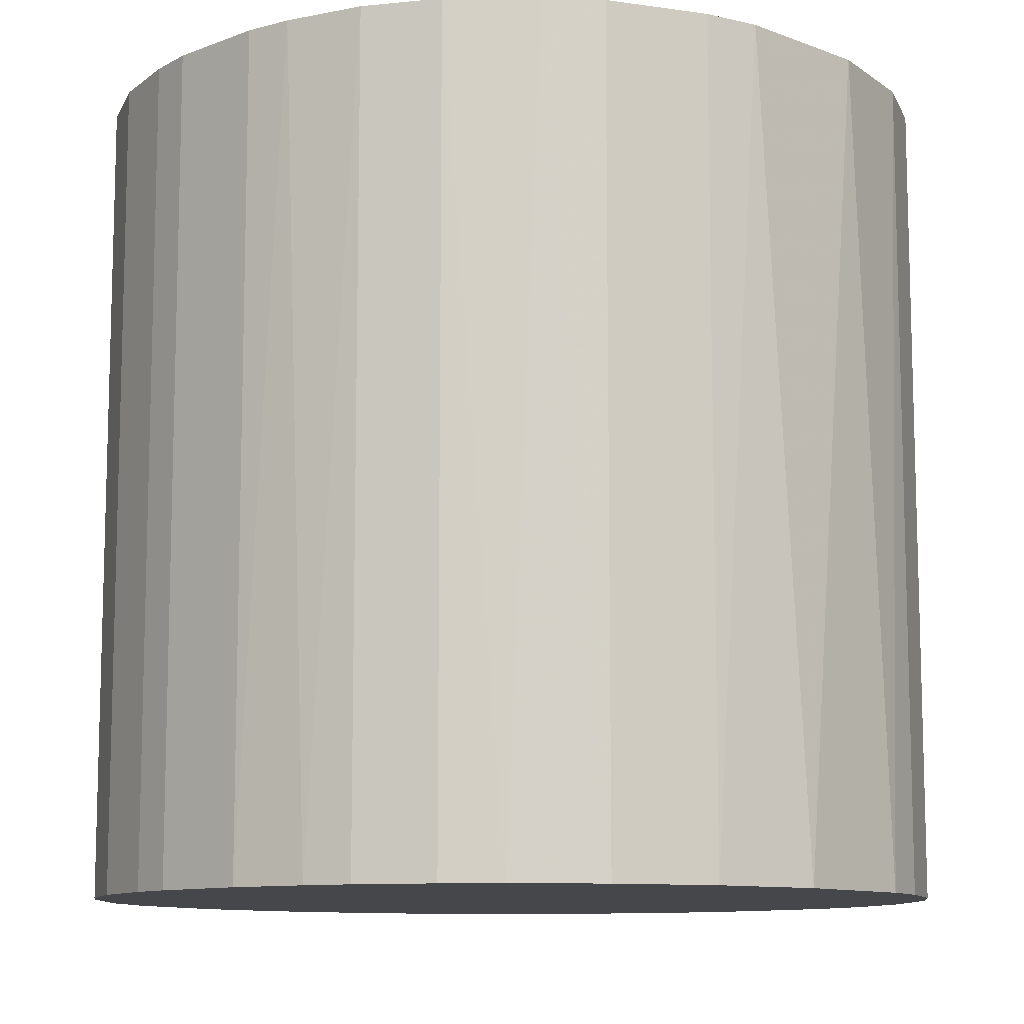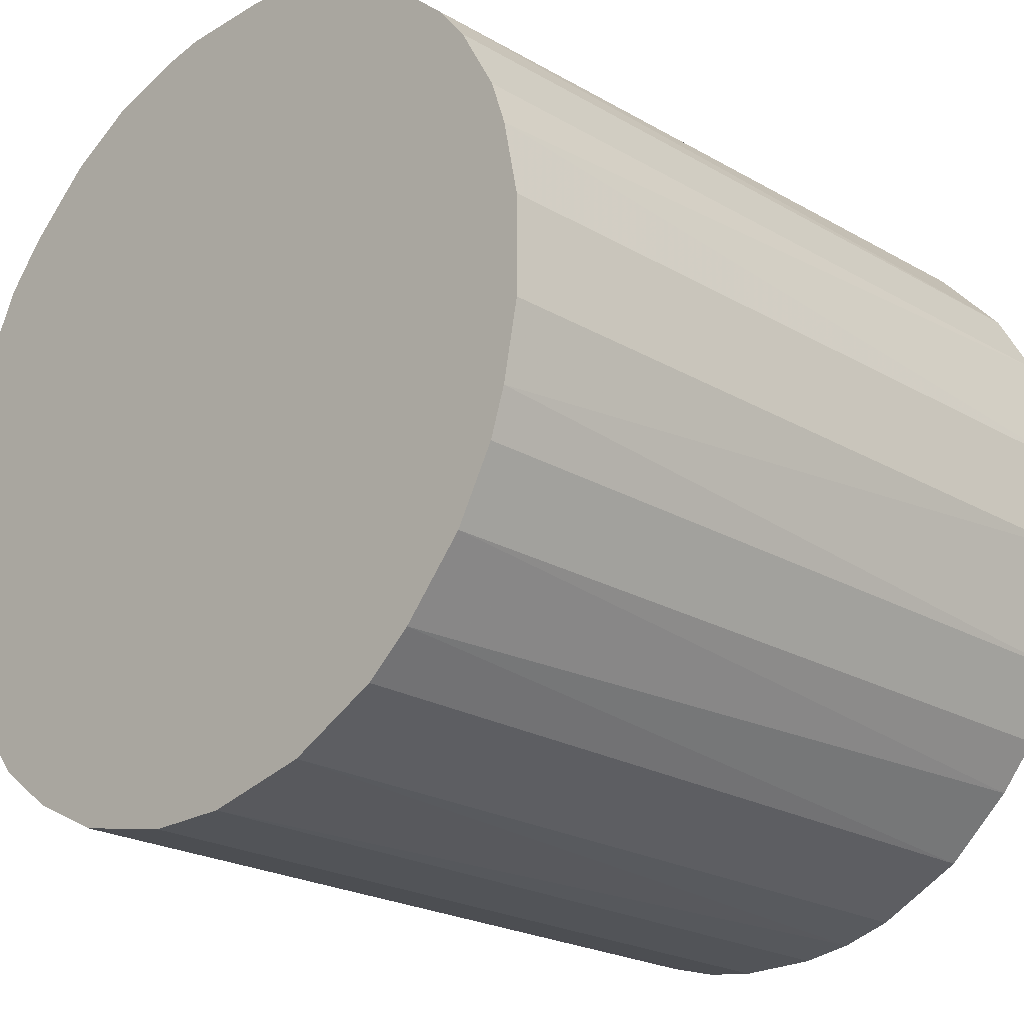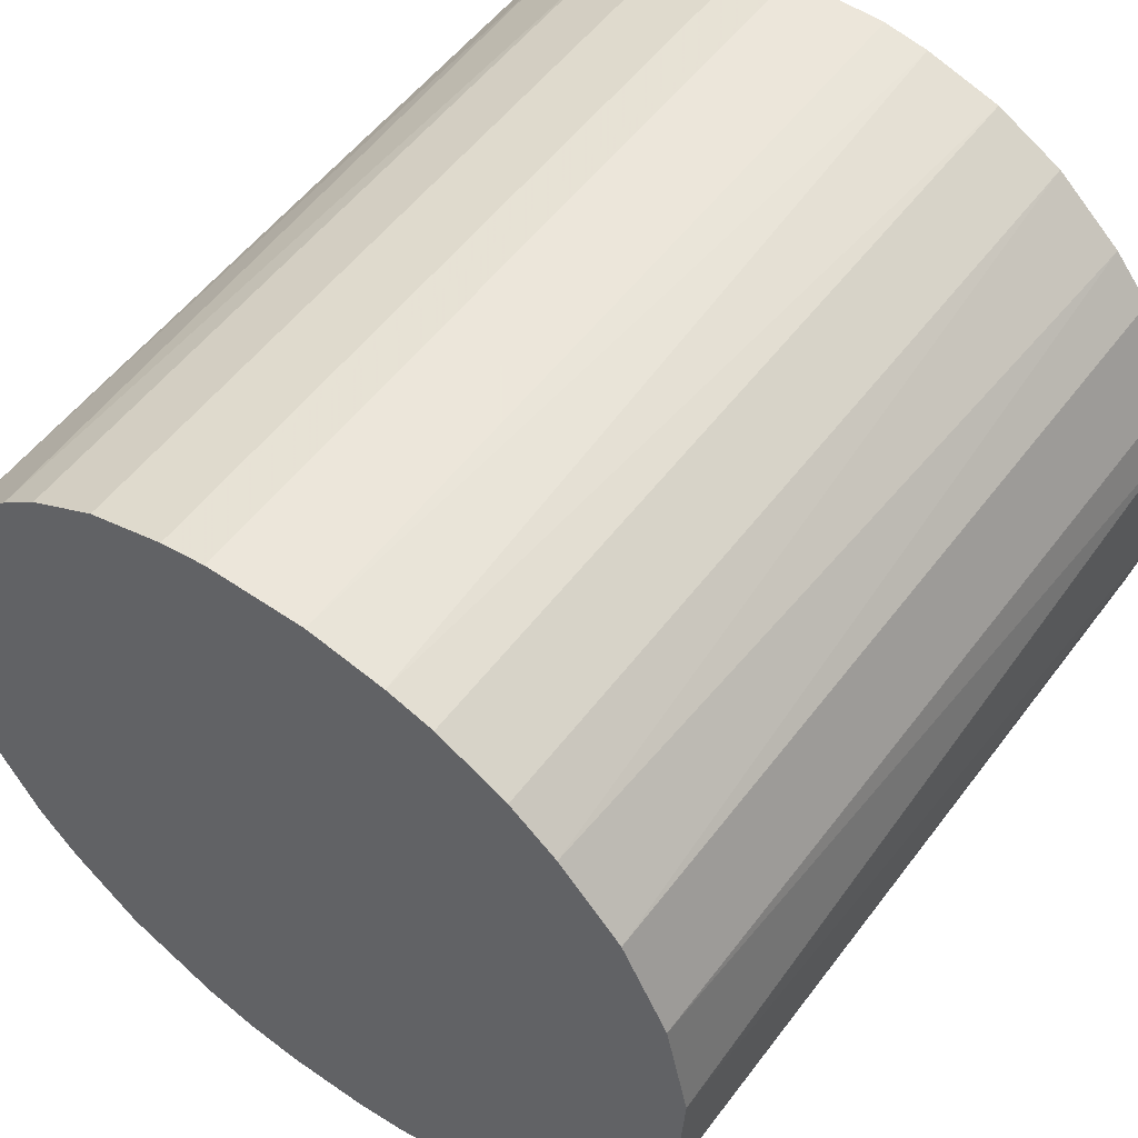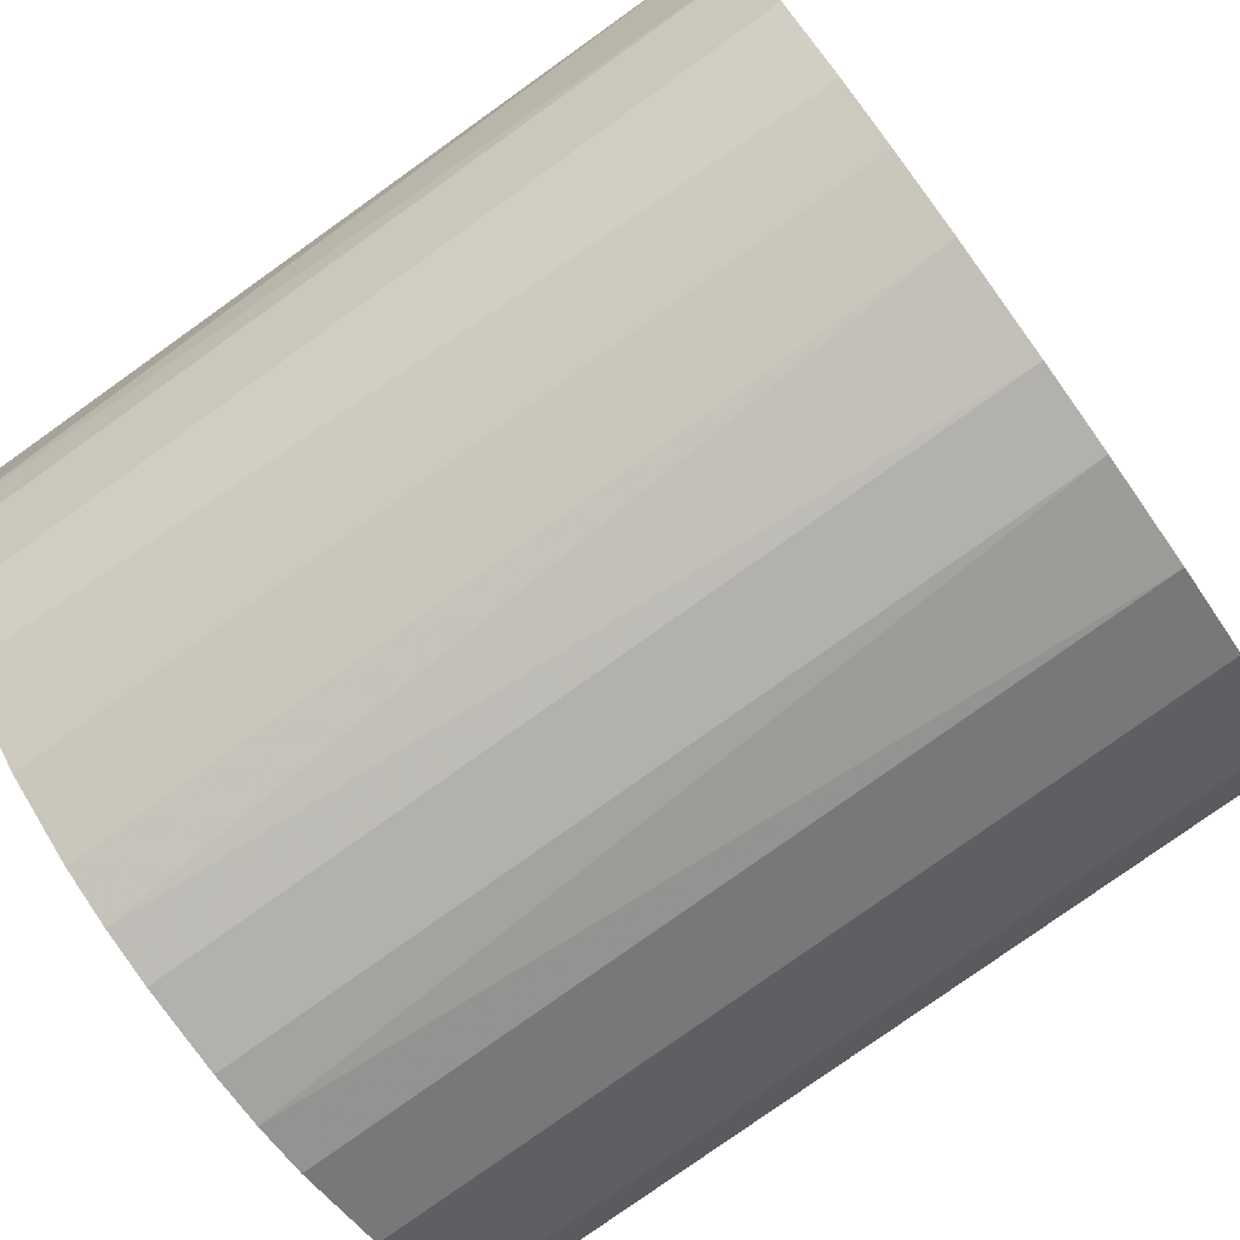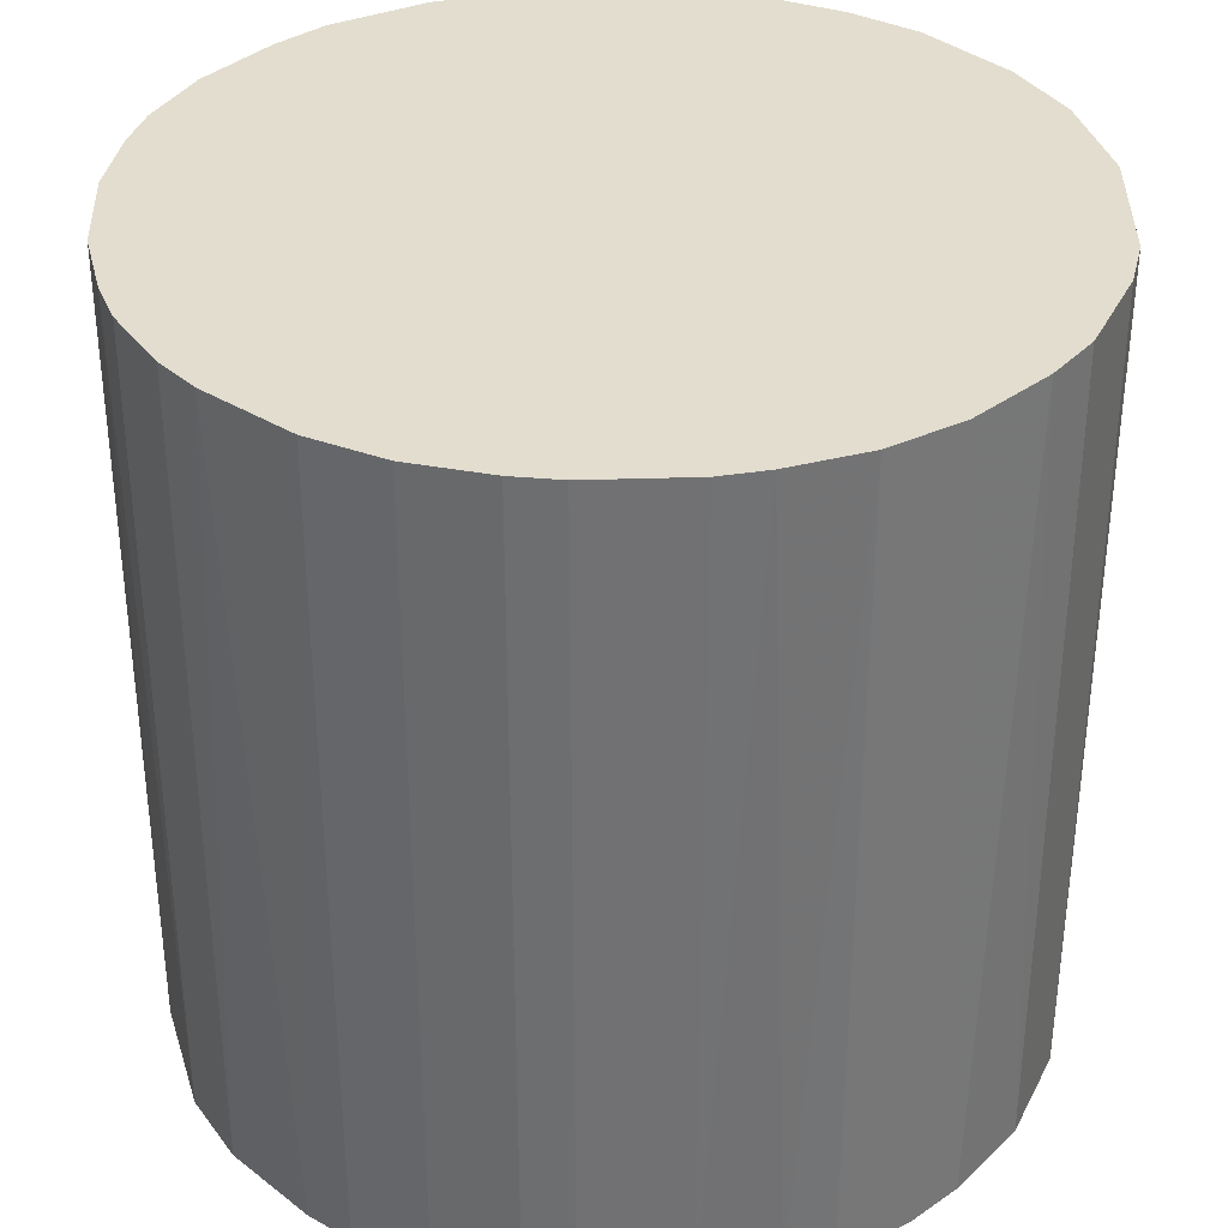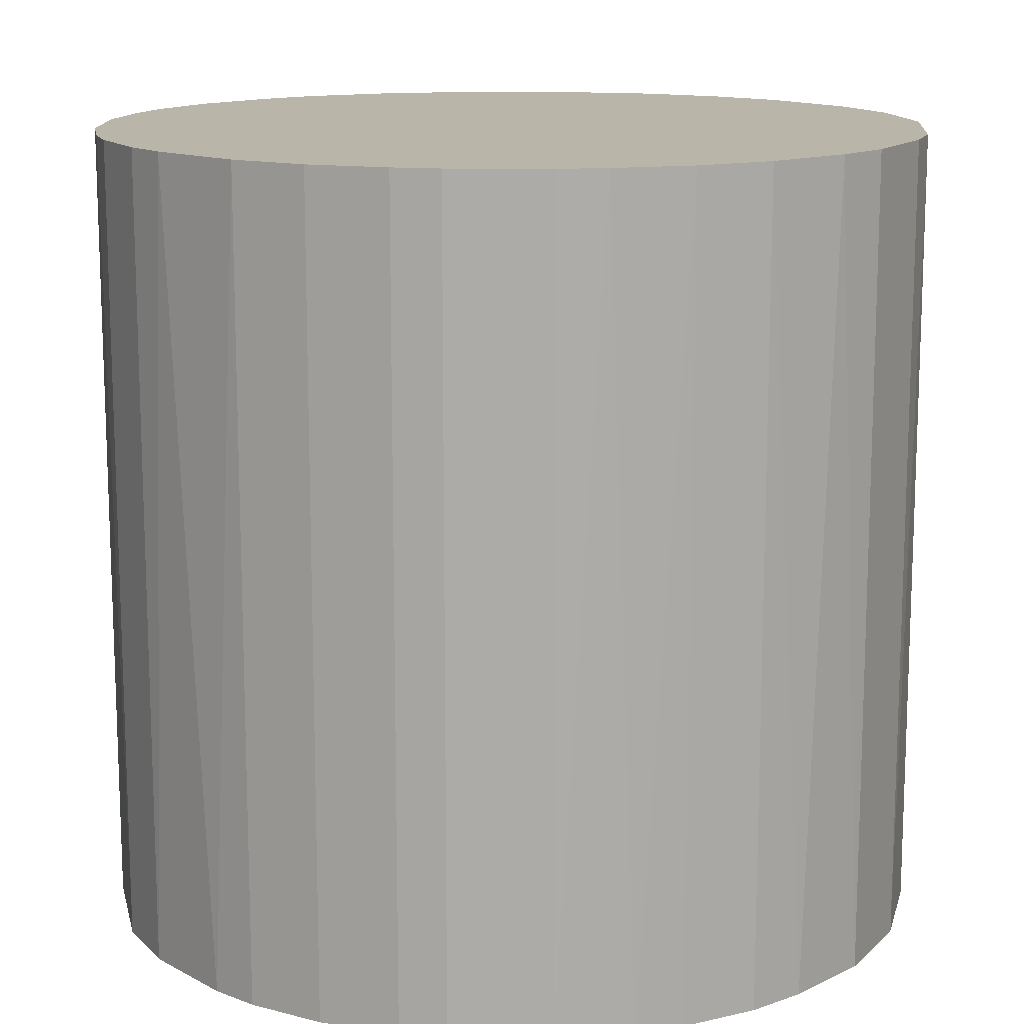
<metadata>
{"format":"obj","ext":"obj","renderer":"f3d","projection":"perspective","resolution":1024,"background":"white","views":[{"elev":-10.5,"azim":-136.5,"up":"+Z"},{"elev":-22.9,"azim":45.4,"up":"+Y"},{"elev":54.2,"azim":-143.7,"up":"+Y"},{"elev":-79.3,"azim":-54.5,"up":"+Y"},{"elev":34.9,"azim":177.5,"up":"+Z"},{"elev":13.6,"azim":-178.5,"up":"+Z"}]}
</metadata>
<code>
o convex_0
v -0.006068 -0.02592 -0.02566
v 0.003128 0.02637 0.02566
v 0.006032 0.02588 0.02566
v 0.006032 0.02588 -0.02566
v 0.0254 -0.008004 0.02566
v -0.02641 -0.002678 0.02566
v -0.02205 0.01523 -0.02566
v 0.02637 0.003122 -0.02566
v -0.002679 -0.0264 0.02566
v 0.01523 -0.02205 -0.02566
v -0.02253 -0.0143 -0.02566
v 0.02201 0.01523 0.02566
v -0.01527 0.02201 0.02566
v -0.01817 -0.01963 0.02566
v 0.01523 -0.02205 0.02566
v -0.008005 0.0254 -0.02566
v 0.01765 0.02008 -0.02566
v 0.02443 -0.01091 -0.02566
v -0.02641 0.002642 -0.02566
v -0.02495 0.009419 0.02566
v 0.006032 -0.02592 -0.02566
v 0.02637 0.003122 0.02566
v 0.02443 0.01087 -0.02566
v 0.01523 0.02201 0.02566
v -0.0143 -0.02253 -0.02566
v 0.02201 -0.01527 0.02566
v -0.009457 -0.02495 0.02566
v -0.02495 -0.009456 0.02566
v -0.02592 -0.006067 -0.02566
v -0.006068 0.02588 0.02566
v 0.009421 -0.02495 0.02566
v -0.01527 0.02201 -0.02566
v -0.01963 0.01814 0.02566
v 0.02637 -0.003159 -0.02566
v -0.003164 0.02637 -0.02566
v 0.01087 0.02444 -0.02566
v 0.01959 -0.01818 -0.02566
v 0.0254 0.007968 0.02566
v -0.02495 0.009419 -0.02566
v -0.02592 0.006031 0.02566
v -0.02253 -0.0143 0.02566
v -0.01963 -0.01818 -0.02566
v -0.01091 0.02443 0.02566
v 0.002643 -0.0264 0.02566
v -0.002679 -0.0264 -0.02566
v 0.02201 0.01523 -0.02566
v 0.02637 -0.003159 0.02566
v -0.02205 0.01523 0.02566
v 0.01087 0.02444 0.02566
v -0.0143 -0.02253 0.02566
v 0.02007 0.01765 0.02566
v 0.009421 -0.02495 -0.02566
v -0.01817 0.01959 -0.02566
v 0.01814 -0.01963 0.02566
v -0.009457 -0.02495 -0.02566
v 0.02201 -0.01527 -0.02566
v -0.02495 -0.009456 -0.02566
v 0.003128 0.02637 -0.02566
v -0.003164 0.02637 0.02566
v 0.02443 0.01087 0.02566
v 0.02443 -0.01091 0.02566
v -0.01091 0.02443 -0.02566
v 0.01523 0.02201 -0.02566
v 0.002643 -0.0264 -0.02566
f 44 45 64
f 2 3 4
f 3 2 5
f 5 2 6
f 4 1 7
f 1 4 8
f 5 6 9
f 1 8 10
f 7 1 11
f 3 5 12
f 6 2 13
f 9 6 14
f 5 9 15
f 4 7 16
f 8 4 17
f 10 8 18
f 7 11 19
f 6 13 20
f 1 10 21
f 12 5 22
f 8 17 23
f 3 12 24
f 11 1 25
f 5 15 26
f 1 9 27
f 9 14 27
f 14 6 28
f 6 19 29
f 19 11 29
f 28 6 29
f 13 2 30
f 15 9 31
f 10 15 31
f 16 7 32
f 20 13 33
f 5 18 34
f 18 8 34
f 8 22 34
f 4 16 35
f 16 30 35
f 4 3 36
f 17 4 36
f 10 18 37
f 22 8 38
f 12 22 38
f 8 23 38
f 7 19 39
f 20 7 39
f 20 39 40
f 19 6 40
f 6 20 40
f 39 19 40
f 14 28 41
f 28 11 41
f 11 25 42
f 25 14 42
f 41 11 42
f 14 41 42
f 13 30 43
f 30 16 43
f 32 13 43
f 31 9 44
f 21 31 44
f 9 1 45
f 1 21 45
f 44 9 45
f 12 23 46
f 23 17 46
f 22 5 47
f 5 34 47
f 34 22 47
f 7 20 48
f 20 33 48
f 33 7 48
f 3 24 49
f 36 3 49
f 24 36 49
f 14 25 50
f 27 14 50
f 25 27 50
f 24 12 51
f 17 24 51
f 12 46 51
f 46 17 51
f 21 10 52
f 10 31 52
f 31 21 52
f 32 7 53
f 13 32 53
f 33 13 53
f 7 33 53
f 15 10 54
f 26 15 54
f 10 37 54
f 37 26 54
f 25 1 55
f 1 27 55
f 27 25 55
f 18 26 56
f 37 18 56
f 26 37 56
f 11 28 57
f 29 11 57
f 28 29 57
f 2 4 58
f 35 2 58
f 4 35 58
f 30 2 59
f 2 35 59
f 35 30 59
f 23 12 60
f 12 38 60
f 38 23 60
f 18 5 61
f 5 26 61
f 26 18 61
f 16 32 62
f 43 16 62
f 32 43 62
f 24 17 63
f 17 36 63
f 36 24 63
f 21 44 64
f 45 21 64

</code>
